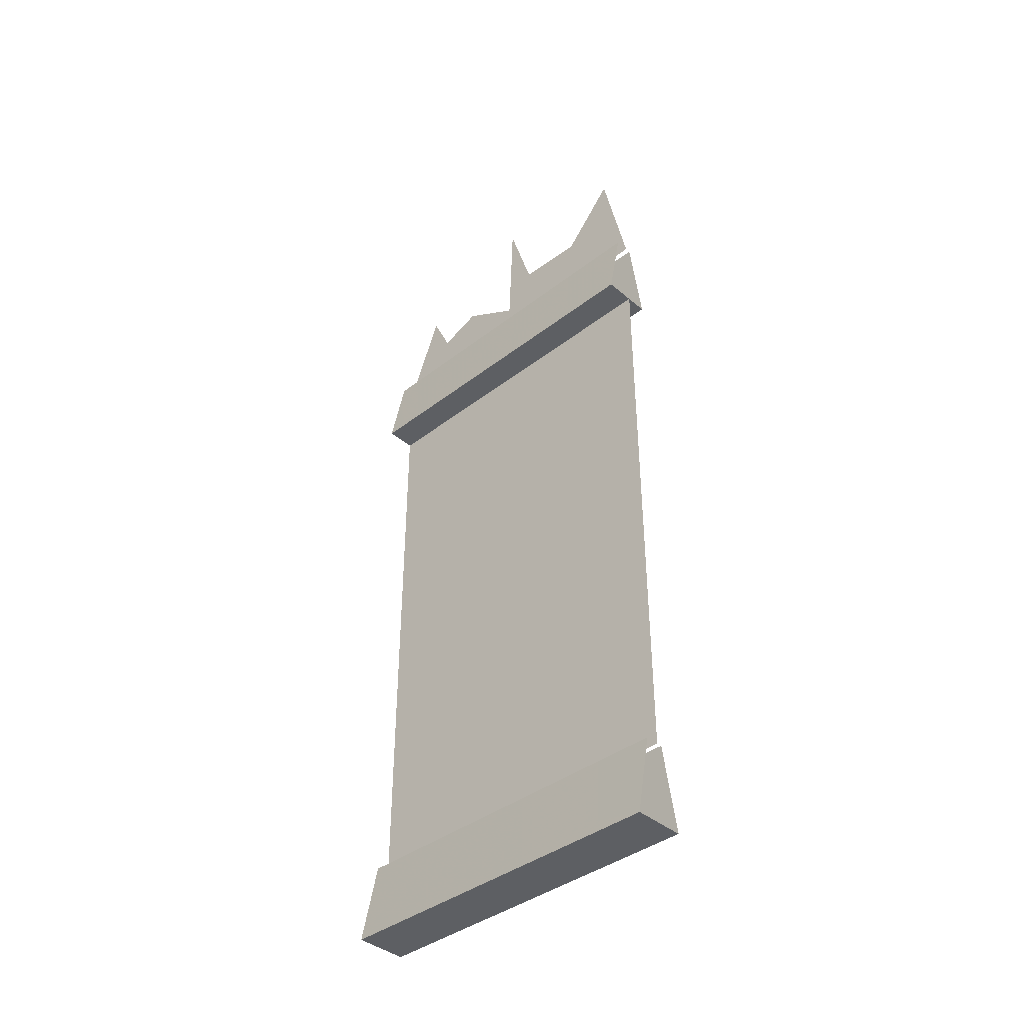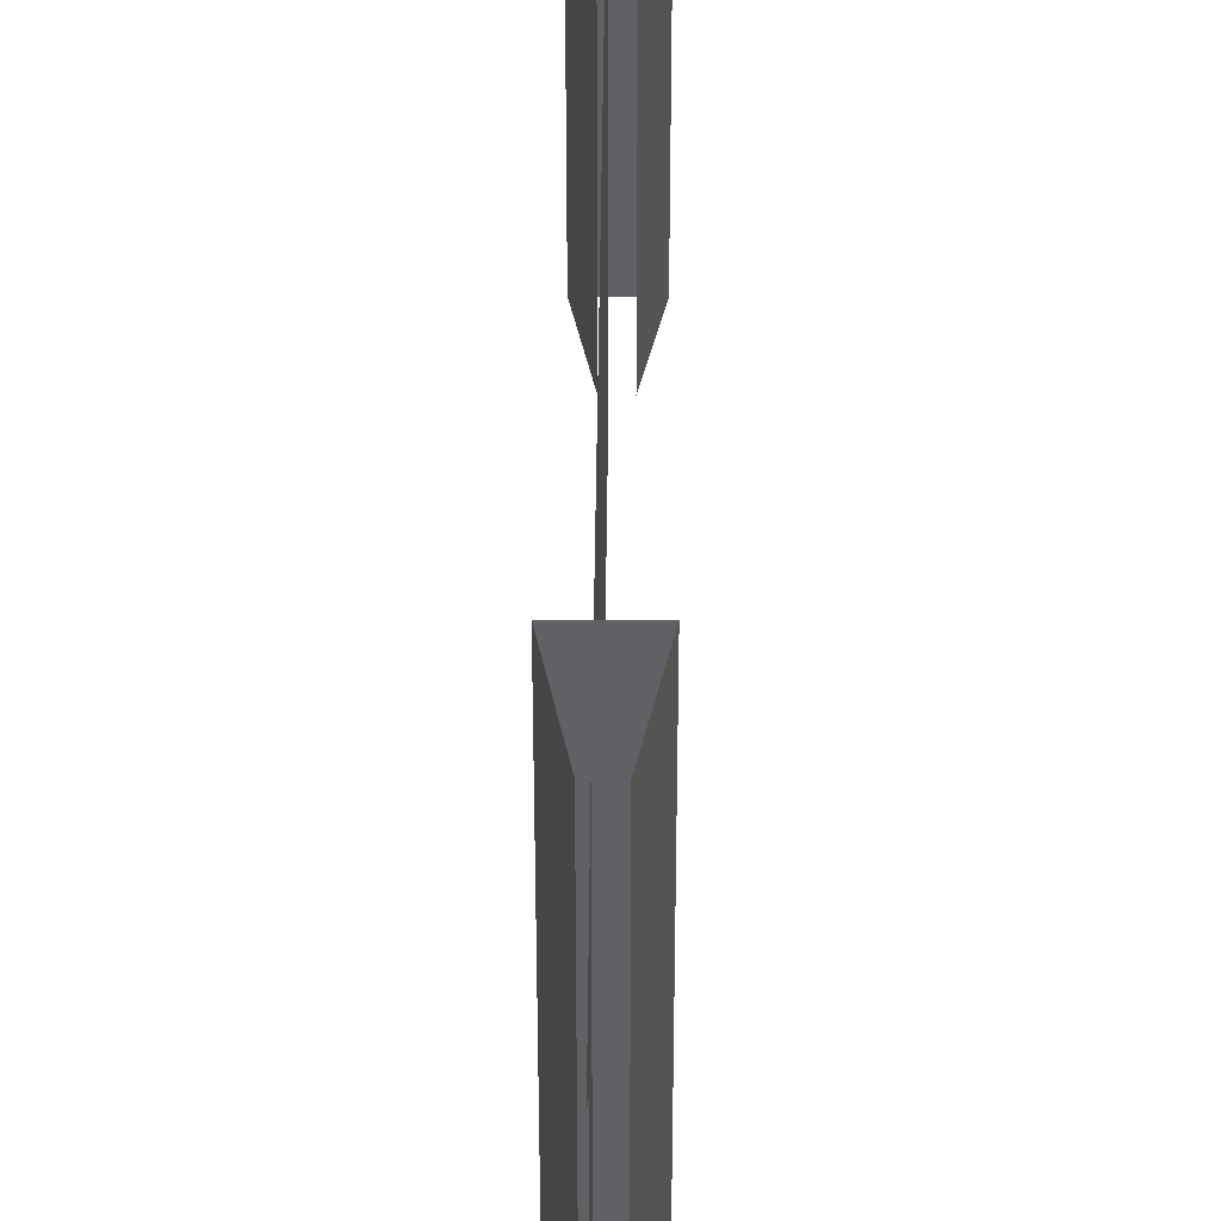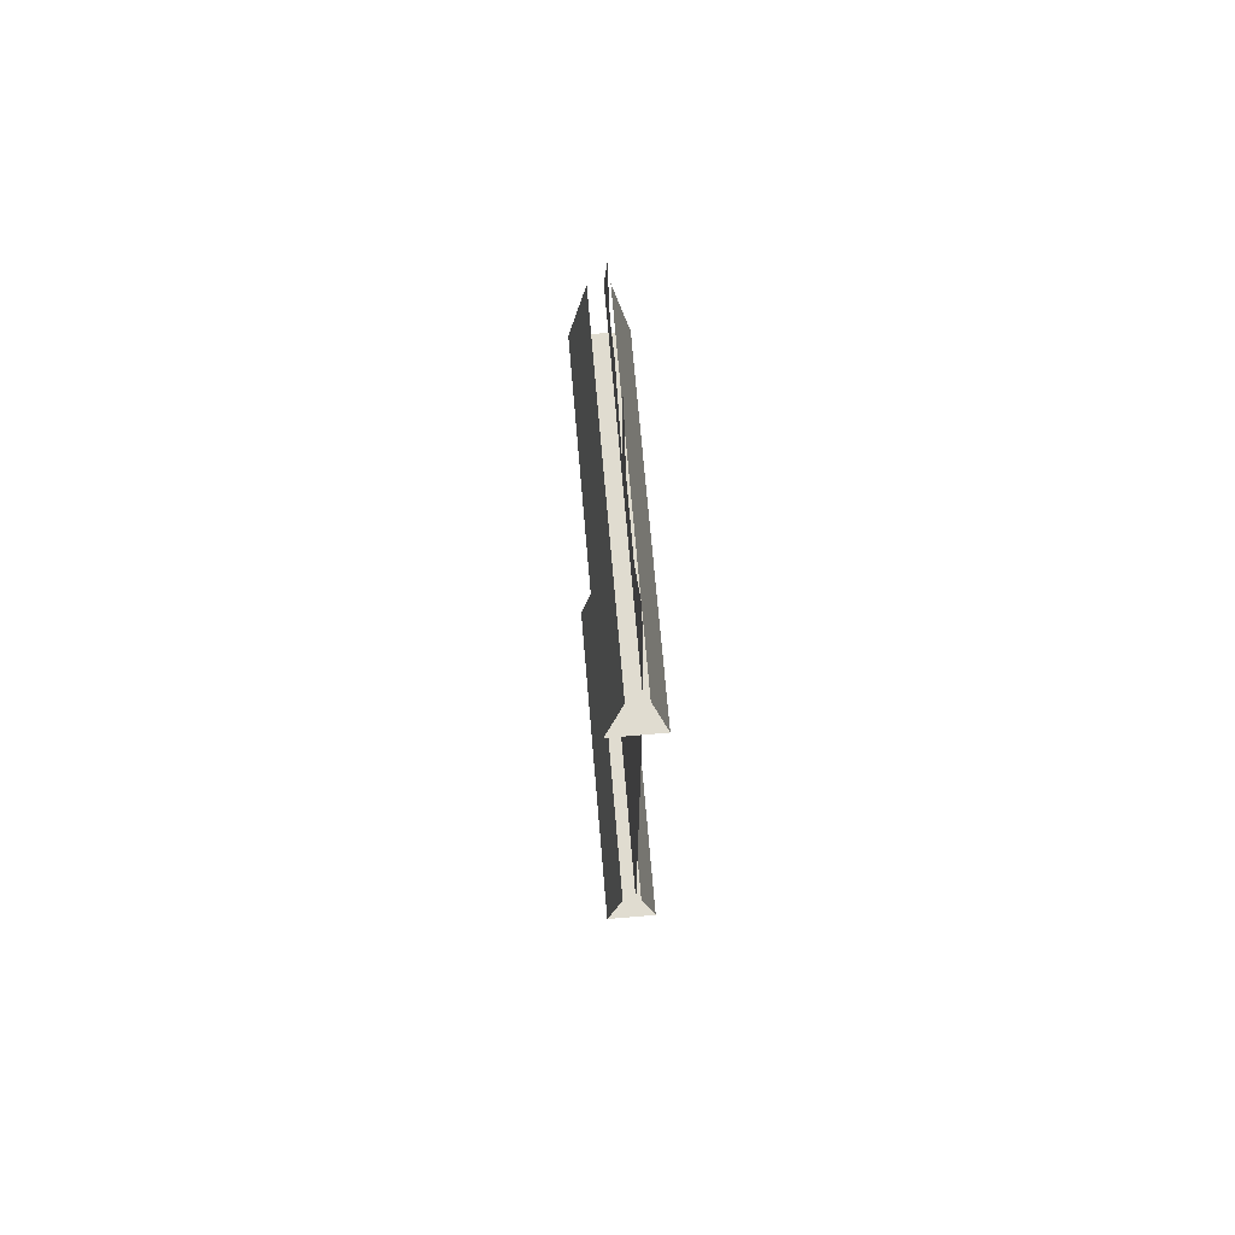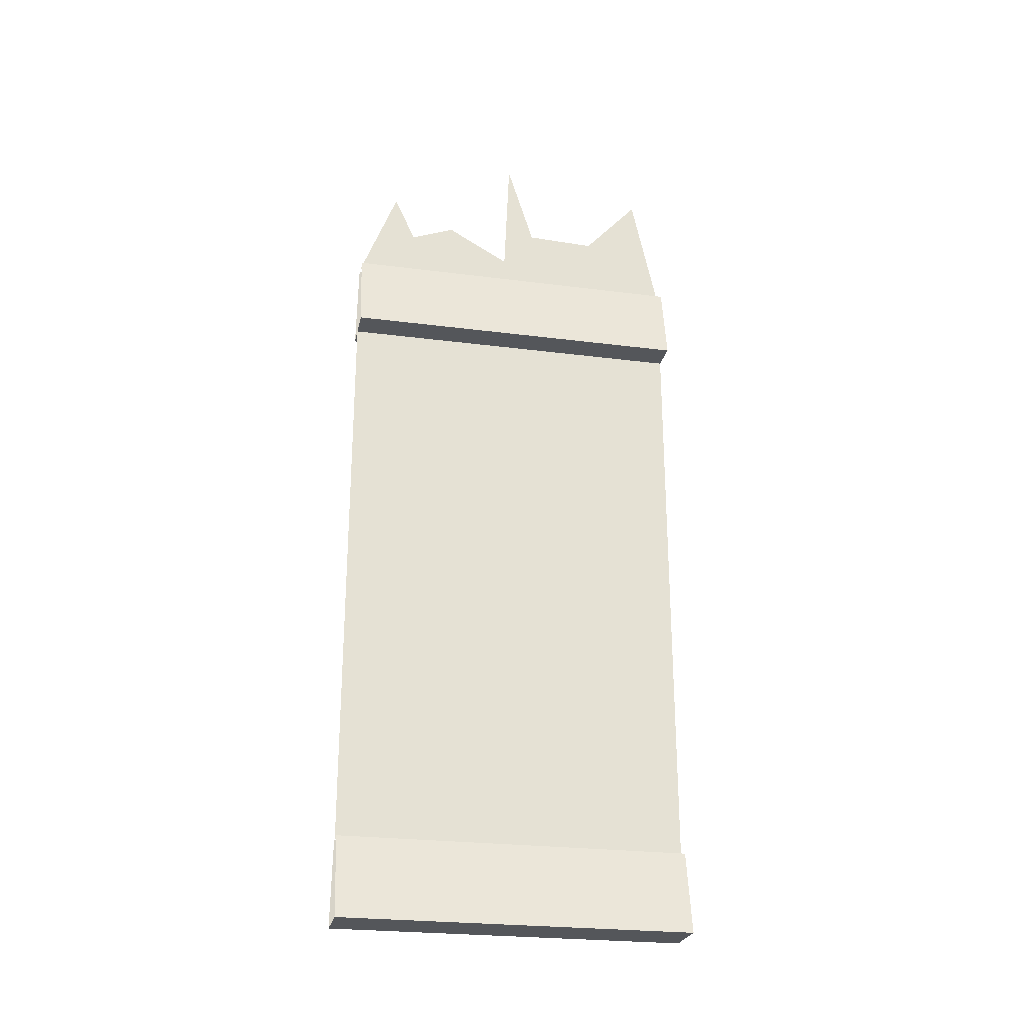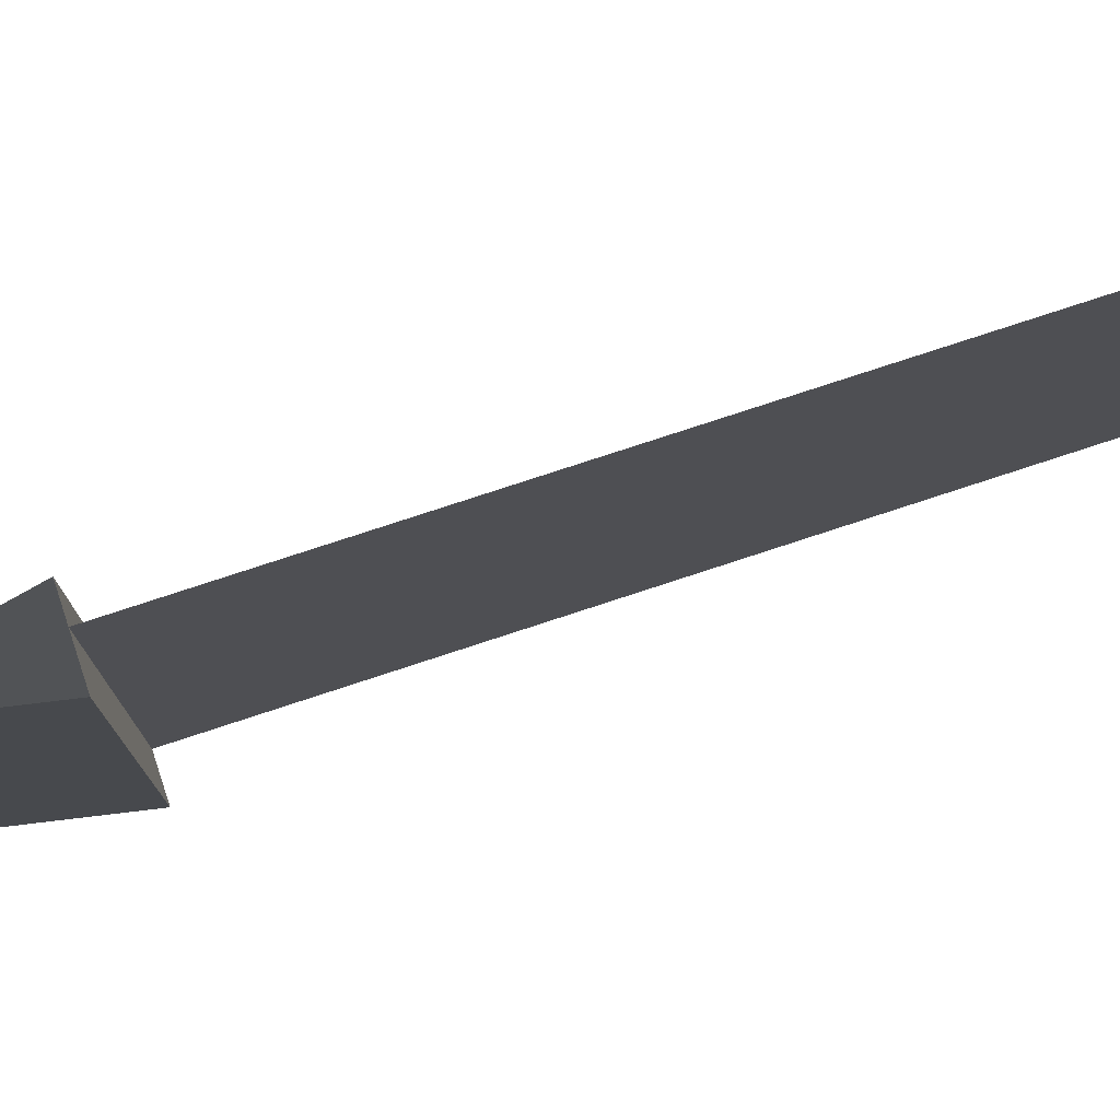
<metadata>
{"format":"obj","ext":"obj","renderer":"f3d","projection":"perspective","resolution":1024,"background":"white","views":[{"elev":-39.8,"azim":-46.3,"up":"+Y"},{"elev":40.8,"azim":-179.5,"up":"+Z"},{"elev":69.6,"azim":-4.9,"up":"+Y"},{"elev":-25.4,"azim":-101.7,"up":"+Y"},{"elev":79.3,"azim":-108.1,"up":"+Z"}]}
</metadata>
<code>
v -0.4219 -1.641 -0.5
v -0.4219 -1.641 0.5
v -0.4219 0 0.5
v -0.4219 0 -0.5
v -0.4062 -1.641 0.5
v -0.3594 -1.875 0.5
v -0.3594 -1.875 -0.5
v -0.4062 -1.641 -0.5
v -0.5078 -1.875 0.5
v -0.4609 -1.641 0.5
v -0.4609 -1.641 -0.5
v -0.5078 -1.875 -0.5
v -0.4609 -1.875 0.5
v -0.4609 -1.875 -0.5
v -0.4062 -1.875 0.5
v -0.4062 -1.875 -0.5
v -0.4062 0.2344 0.5
v -0.3594 0 0.5
v -0.3594 0 -0.5
v -0.4062 0.2344 -0.5
v -0.5078 0 0.5
v -0.4609 0.2344 0.5
v -0.4609 0.2344 -0.5
v -0.5078 0 -0.5
v -0.4609 0 0.5
v -0.4609 0 -0.5
v -0.4062 0 0.5
v -0.4062 0 -0.5
v -0.4219 0.3281 -0.02344
v -0.4219 0.6875 -0.007812
v -0.4219 0.4375 0.07031
v -0.4219 0.4297 0.2656
v -0.4219 0.2344 0.5
v -0.4219 0.2344 -0.5
v -0.4219 0.3828 -0.3281
v -0.4219 0.4297 -0.2031
v -0.4219 0.6016 0.4219
v -0.4219 0.5156 -0.3906
f 1 2 3
f 1 3 4
f 1 4 2
f 2 4 3
f 29 30 31
f 29 31 32
f 29 32 33
f 29 33 34
f 29 34 35
f 29 35 36
f 29 36 35
f 29 35 34
f 29 34 33
f 29 33 32
f 29 32 31
f 29 31 30
f 32 37 33
f 32 33 37
f 34 38 35
f 34 35 38
f 5 6 7
f 5 7 8
f 9 10 11
f 9 11 12
f 9 12 13
f 13 12 14
f 13 14 15
f 15 14 16
f 15 16 6
f 6 16 7
f 17 18 19
f 17 19 20
f 21 22 23
f 21 23 24
f 21 24 25
f 25 24 26
f 25 26 27
f 27 26 28
f 27 28 18
f 18 28 19

</code>
